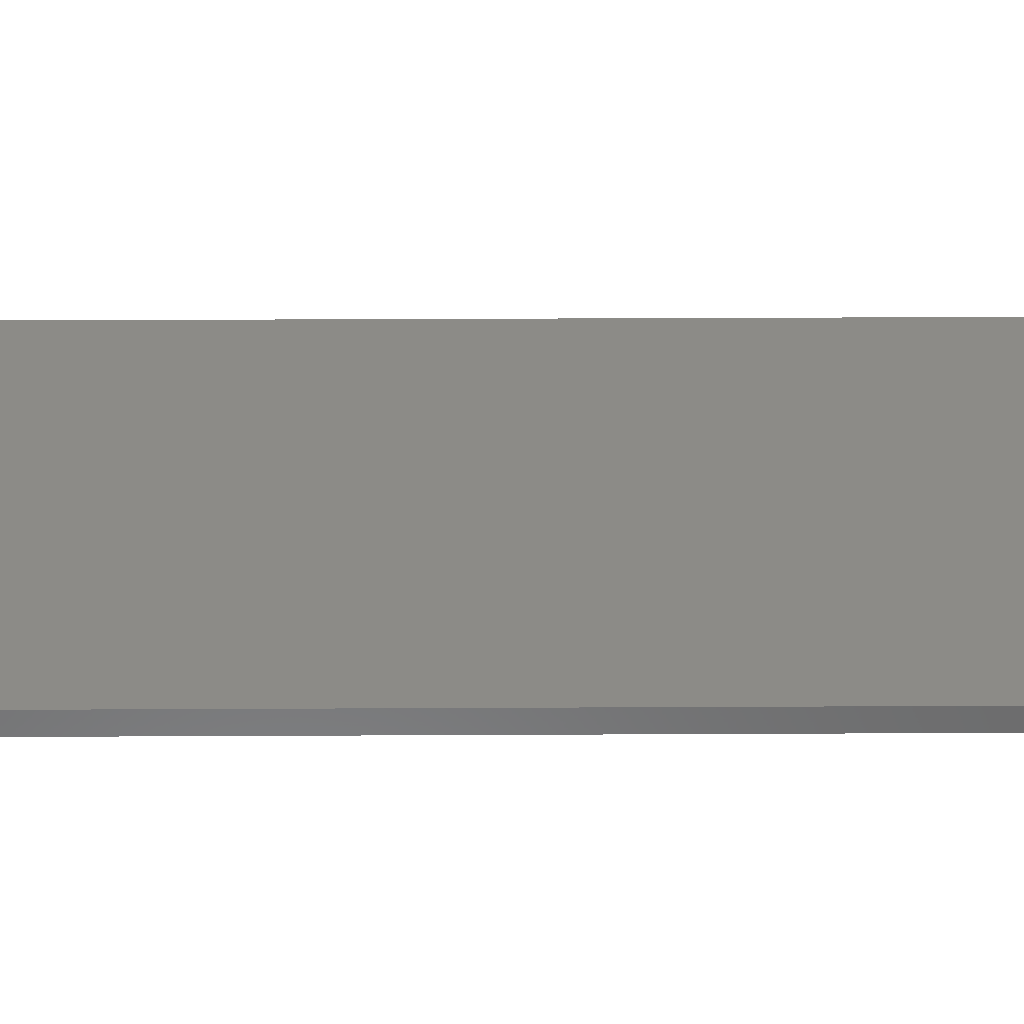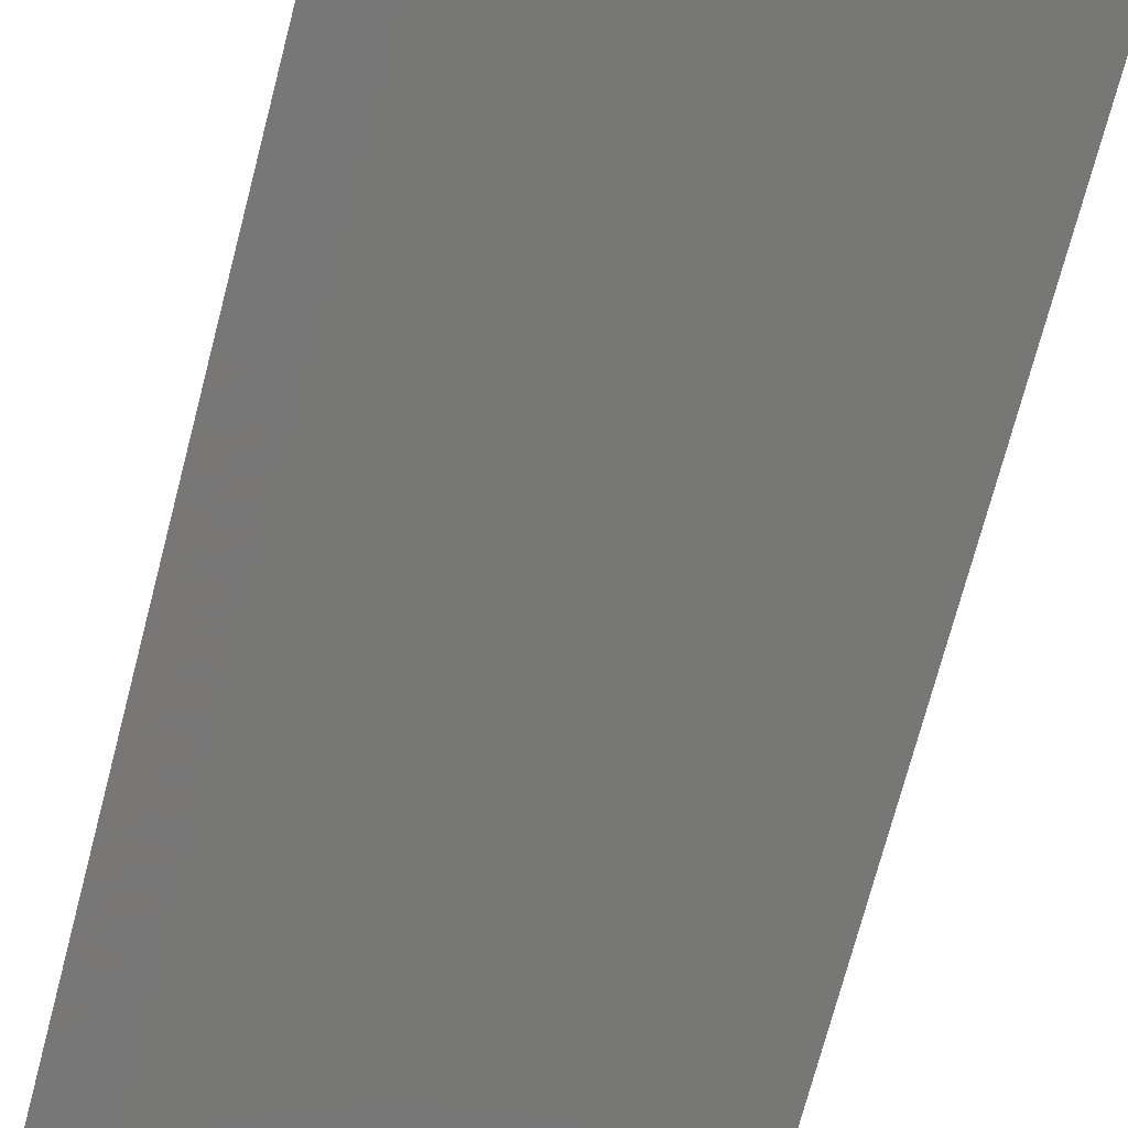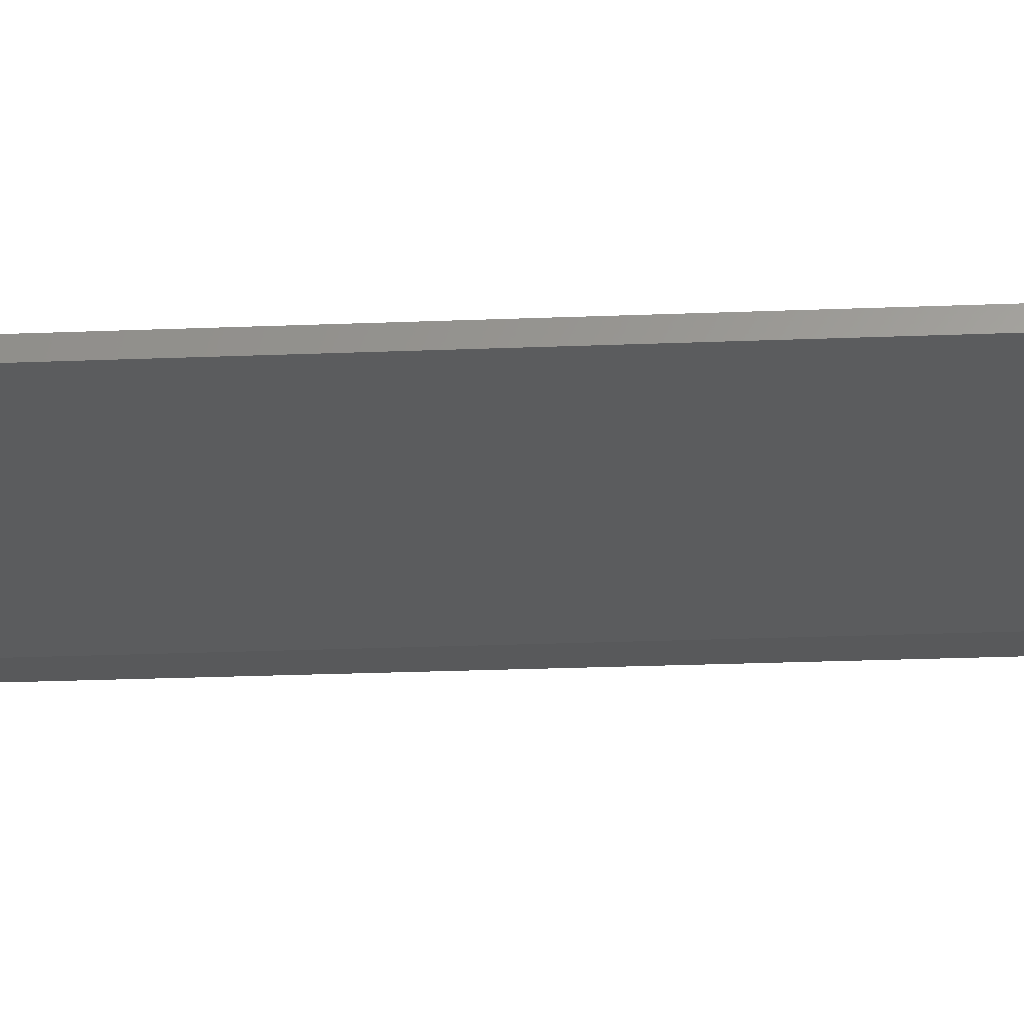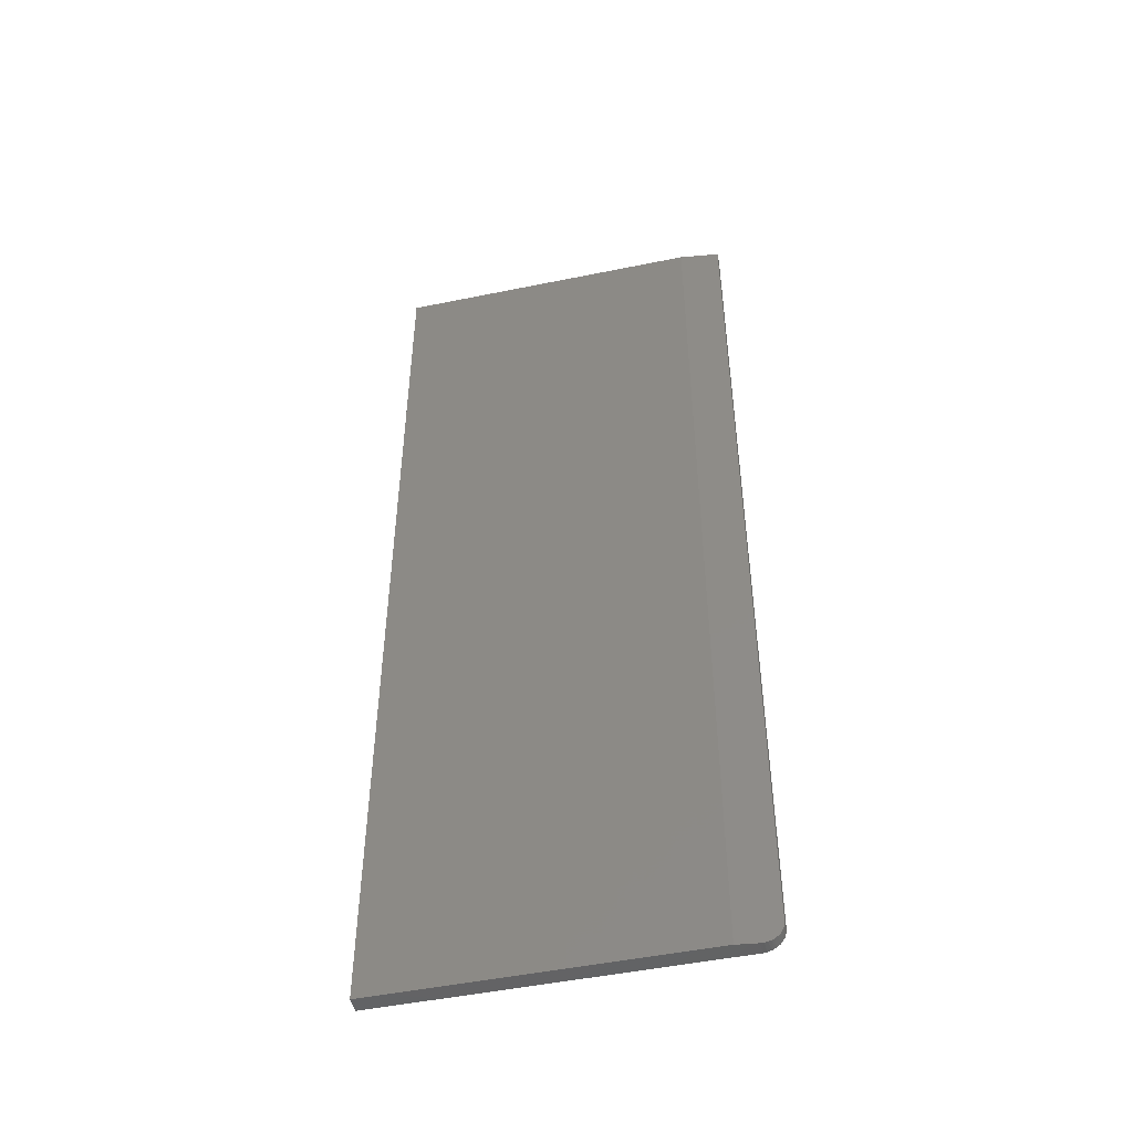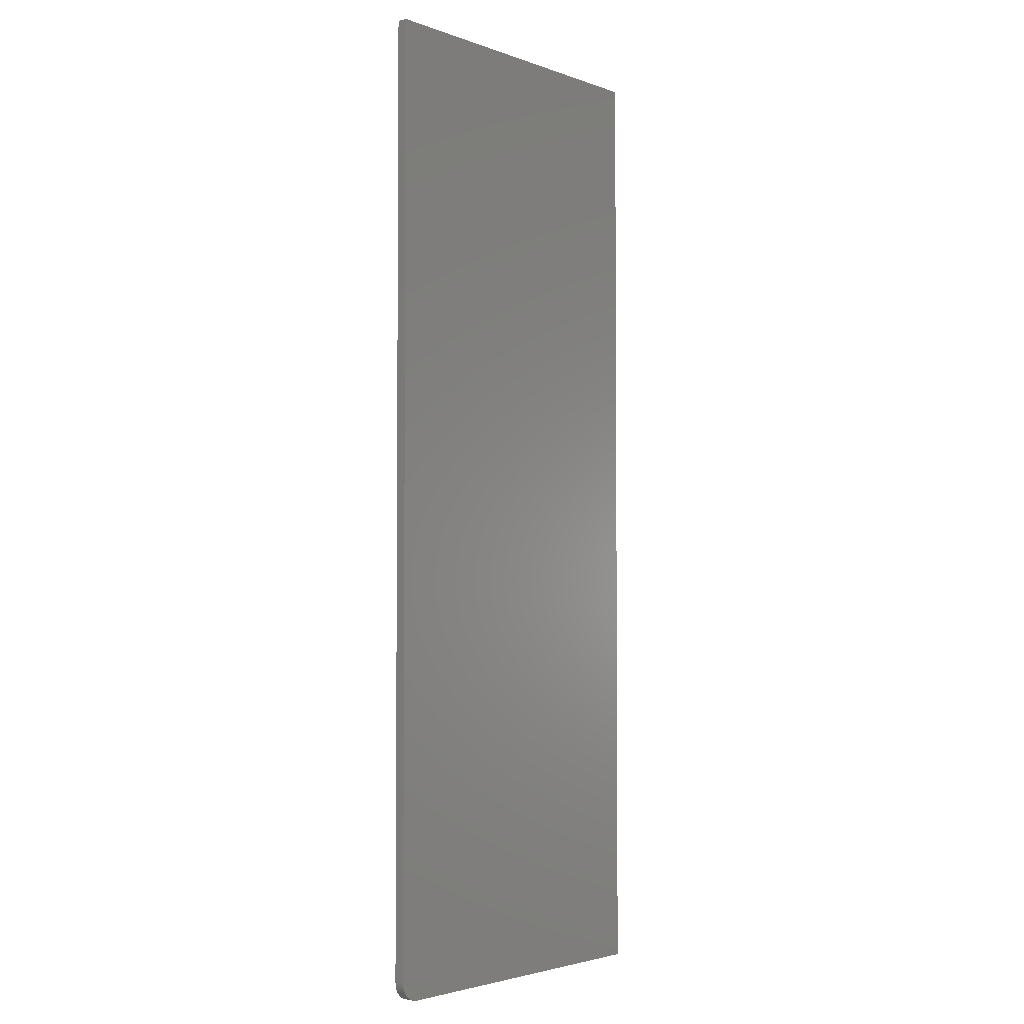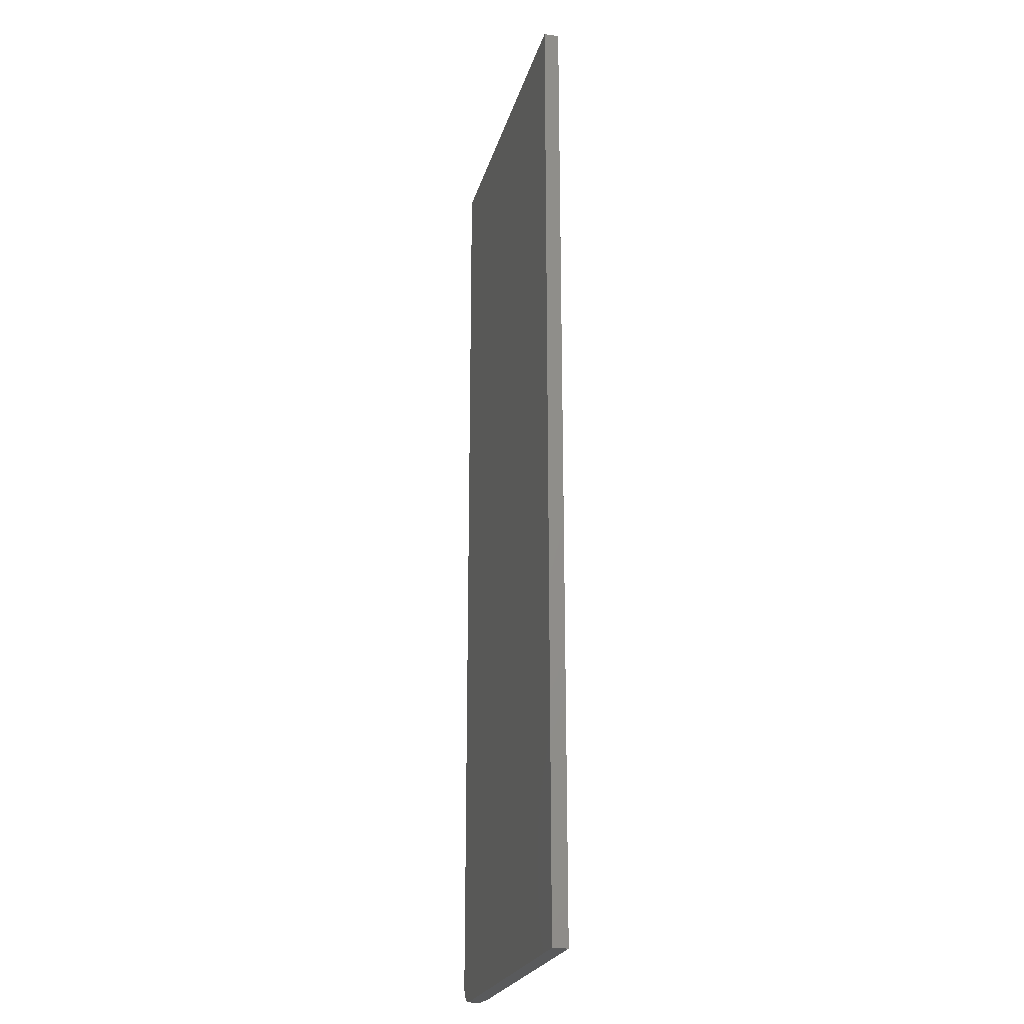
<metadata>
{"format":"stl","ext":"stl","renderer":"f3d","projection":"perspective","resolution":1024,"background":"white","views":[{"elev":33.1,"azim":89.6,"up":"+Z"},{"elev":-69.7,"azim":-14.4,"up":"+Z"},{"elev":-27.6,"azim":93.4,"up":"+Z"},{"elev":-49.0,"azim":-167.2,"up":"+Y"},{"elev":-3.0,"azim":-50.0,"up":"+Y"},{"elev":-22.9,"azim":75.9,"up":"+Y"}]}
</metadata>
<code>
# stl→obj: 28 verts, 52 faces
v -0.2422 -0.75 0.003906
v -0.2469 -0.7496 0.004493
v -0.2517 -0.7485 0.005093
v -0.2109 -0.75 0
v -0.2562 -0.7467 0.005663
v -0.2605 -0.7441 0.006189
v -0.2642 -0.7409 0.006659
v -0.2674 -0.7372 0.00706
v -0.27 -0.733 0.007383
v -0.2719 -0.7284 0.00762
v -0.2731 -0.7236 0.007764
v -0.2734 -0.7188 0.007812
v -0.2734 0.75 0.007812
v -0.2109 0.75 0
v -0.2734 0.75 0.02344
v -0.2734 -0.7188 0.02344
v 0.2634 -0.75 0
v 0.2634 -0.75 0.02344
v -0.2422 -0.75 0.02344
v -0.2595 -0.7447 0.02344
v -0.2711 -0.7307 0.02344
v -0.2682 -0.7361 0.02344
v -0.2643 -0.7408 0.02344
v 0.2634 0.75 0.02344
v -0.2728 -0.7248 0.02344
v -0.2541 -0.7476 0.02344
v -0.2483 -0.7494 0.02344
v 0.2634 0.75 0
f 1 2 3
f 4 1 3
f 4 3 5
f 4 5 6
f 4 6 7
f 4 7 8
f 4 8 9
f 4 9 10
f 4 10 11
f 4 11 12
f 4 12 13
f 4 13 14
f 15 13 16
f 16 13 12
f 17 18 4
f 4 18 19
f 4 19 1
f 20 21 22
f 20 22 23
f 24 15 16
f 24 16 25
f 24 25 18
f 25 21 20
f 25 20 26
f 25 26 27
f 25 27 19
f 25 19 18
f 16 11 25
f 16 12 11
f 19 2 1
f 19 27 2
f 3 2 27
f 27 26 3
f 3 26 5
f 5 26 20
f 5 20 6
f 6 20 23
f 9 8 22
f 22 21 9
f 9 21 10
f 10 21 25
f 10 25 11
f 22 8 23
f 23 8 7
f 23 7 6
f 4 14 17
f 17 14 28
f 24 28 15
f 15 28 14
f 15 14 13
f 18 17 24
f 24 17 28

</code>
